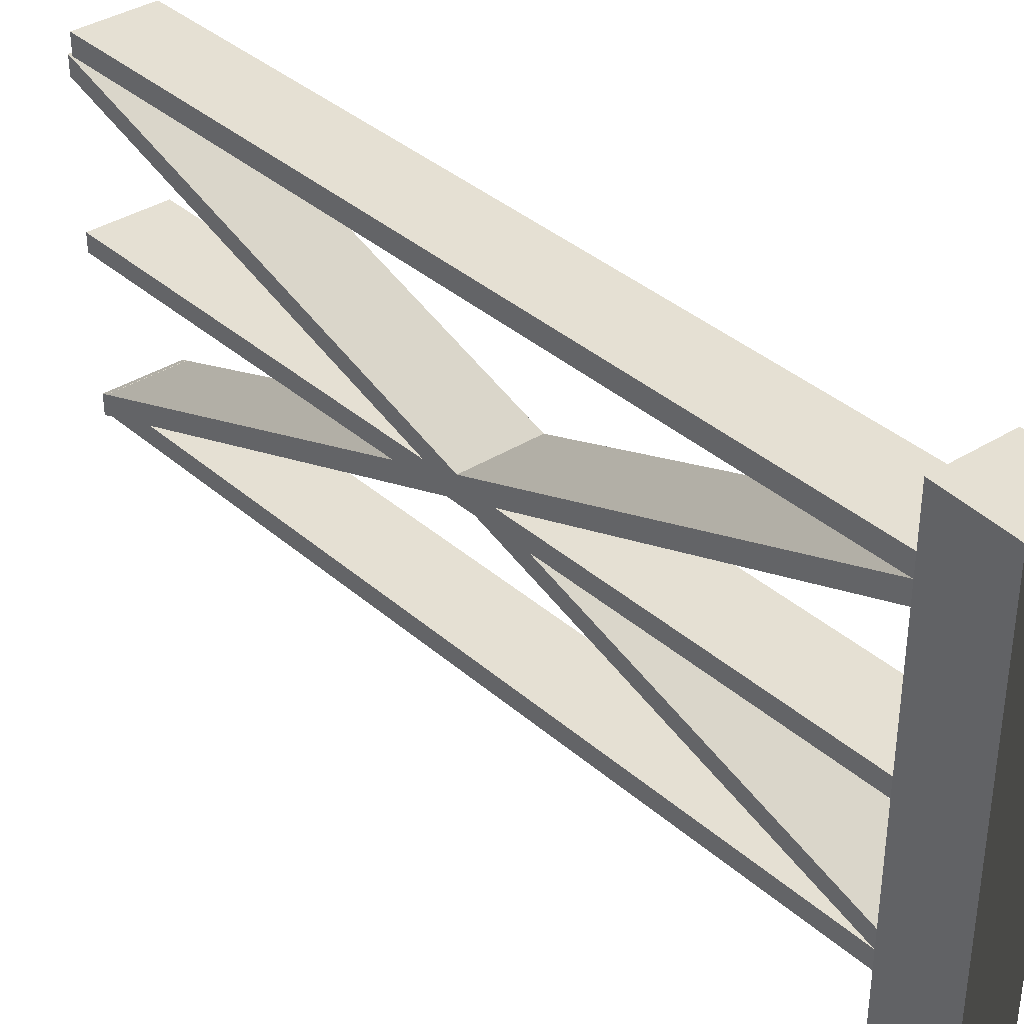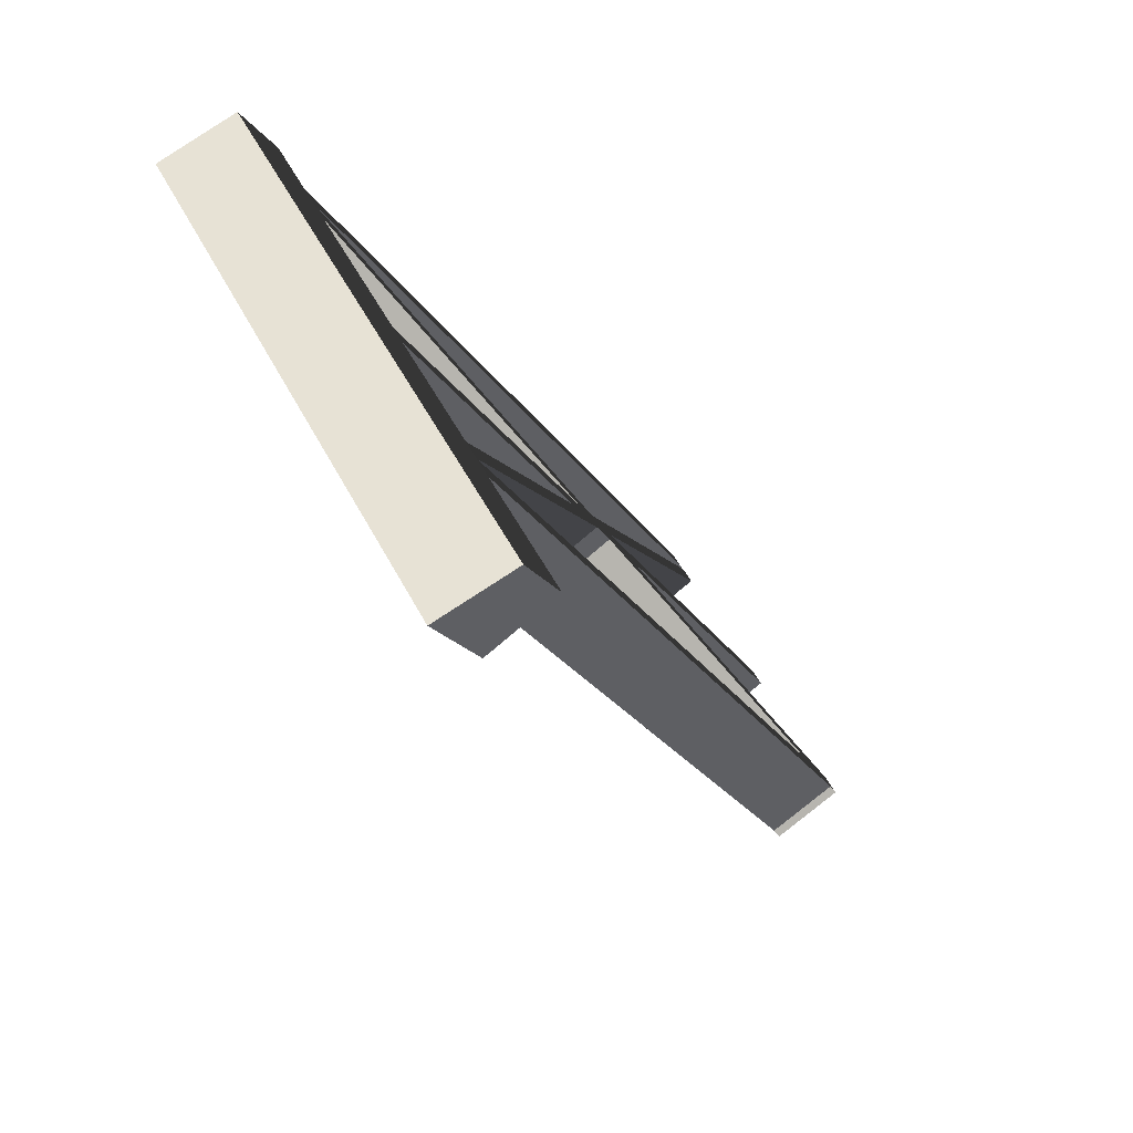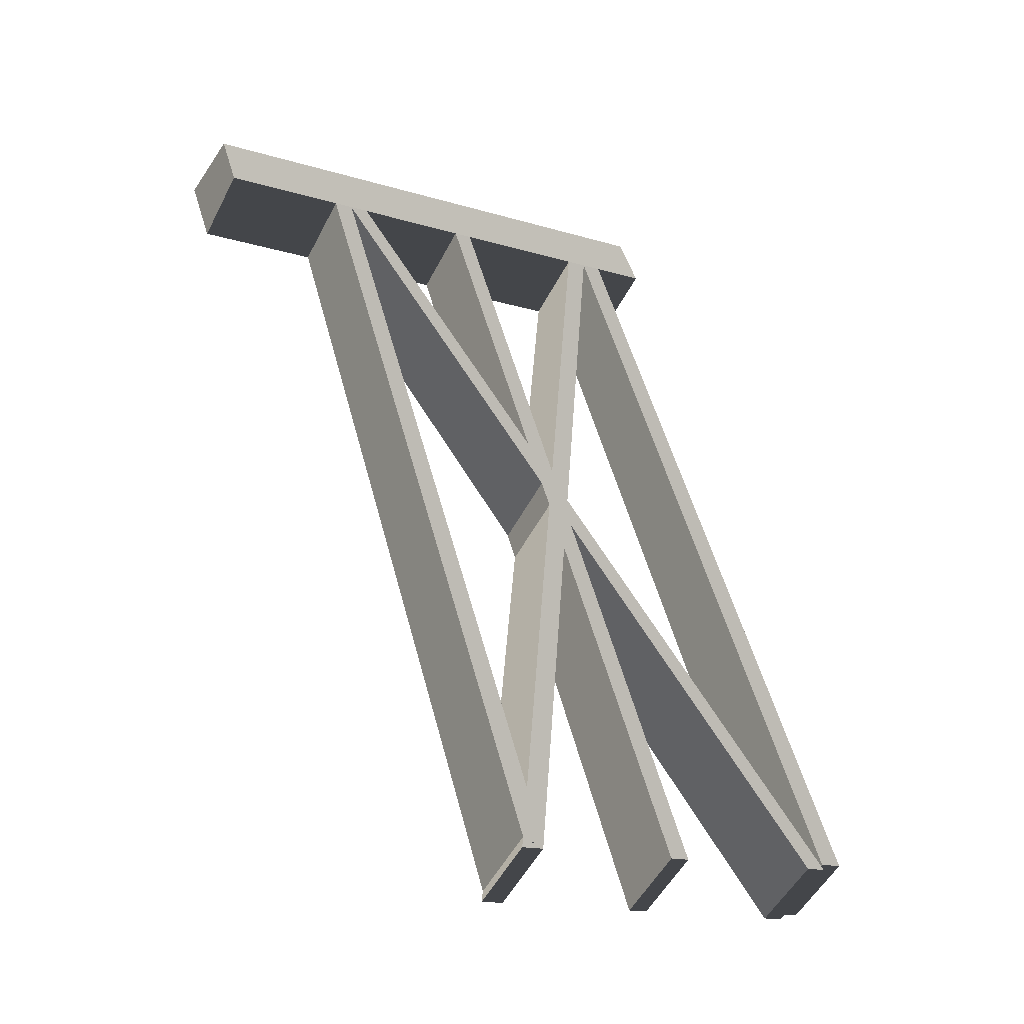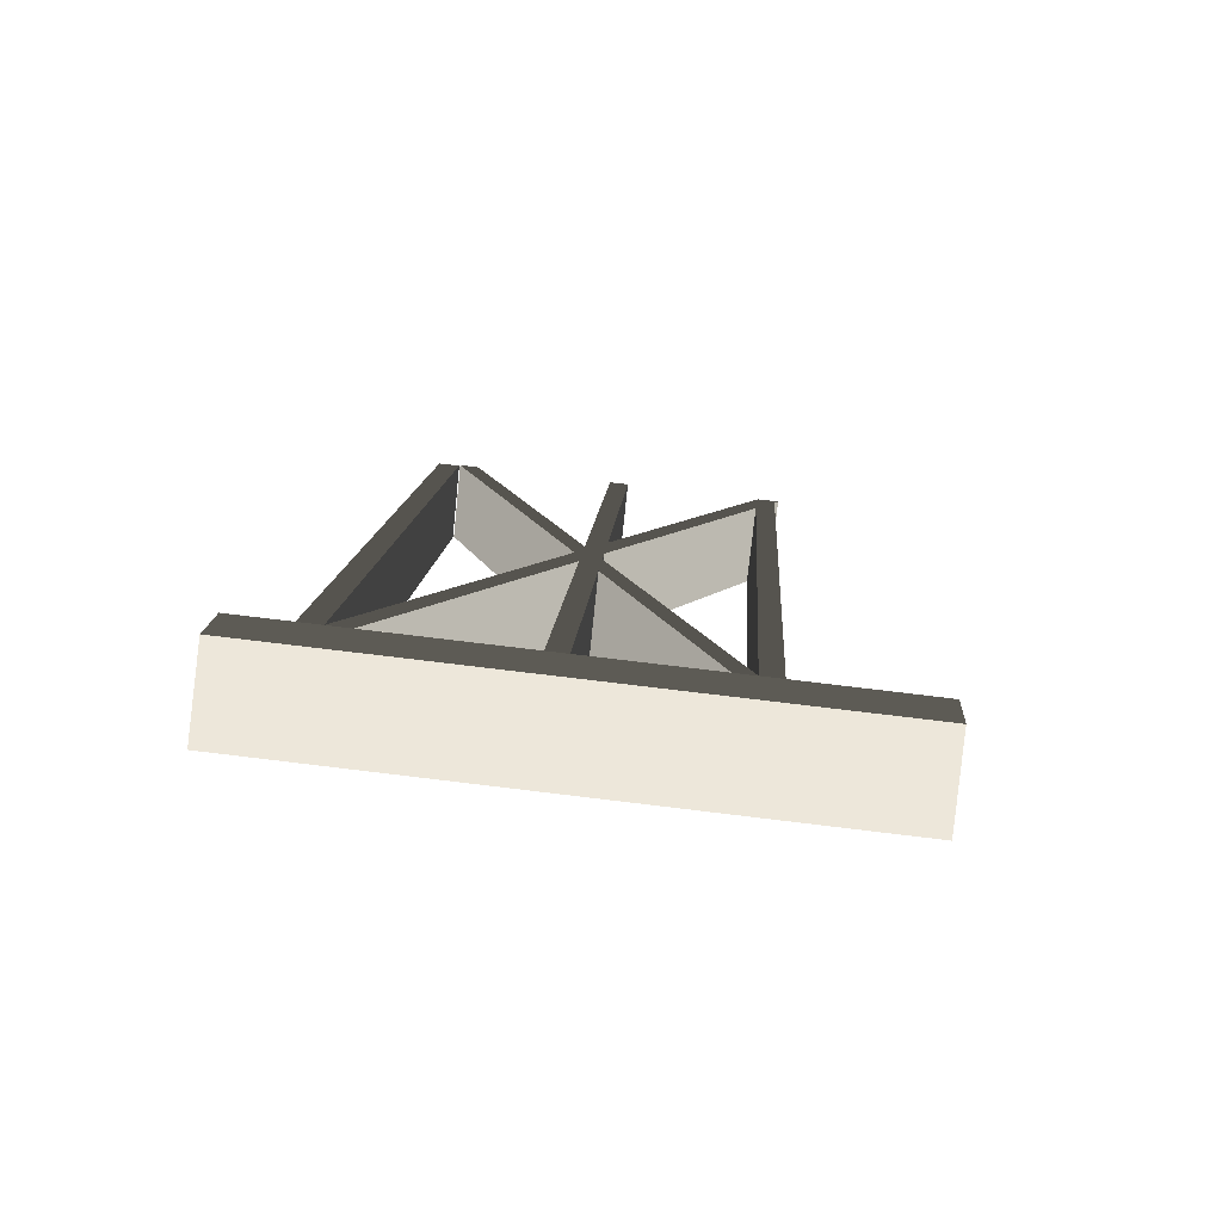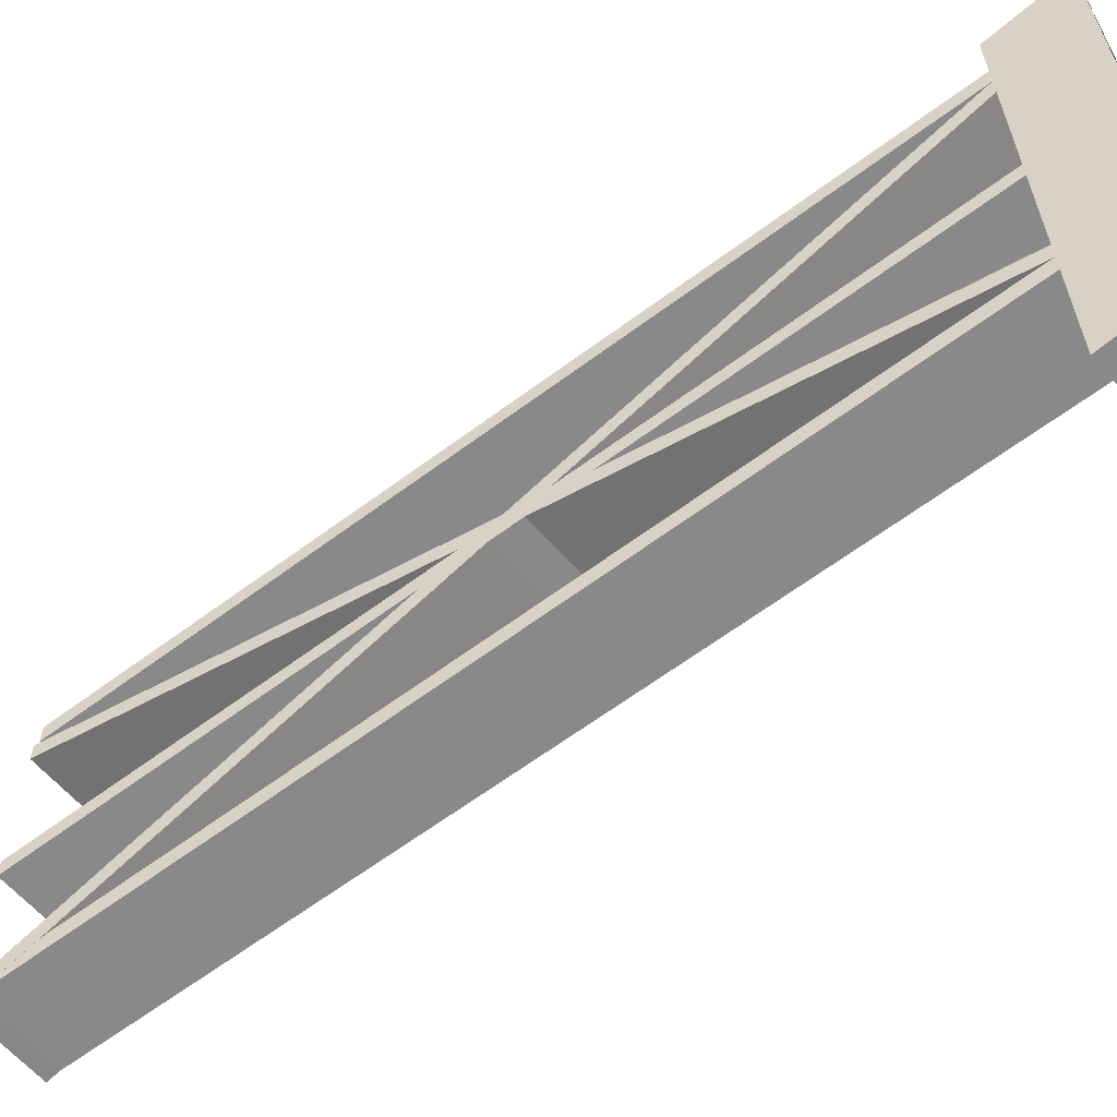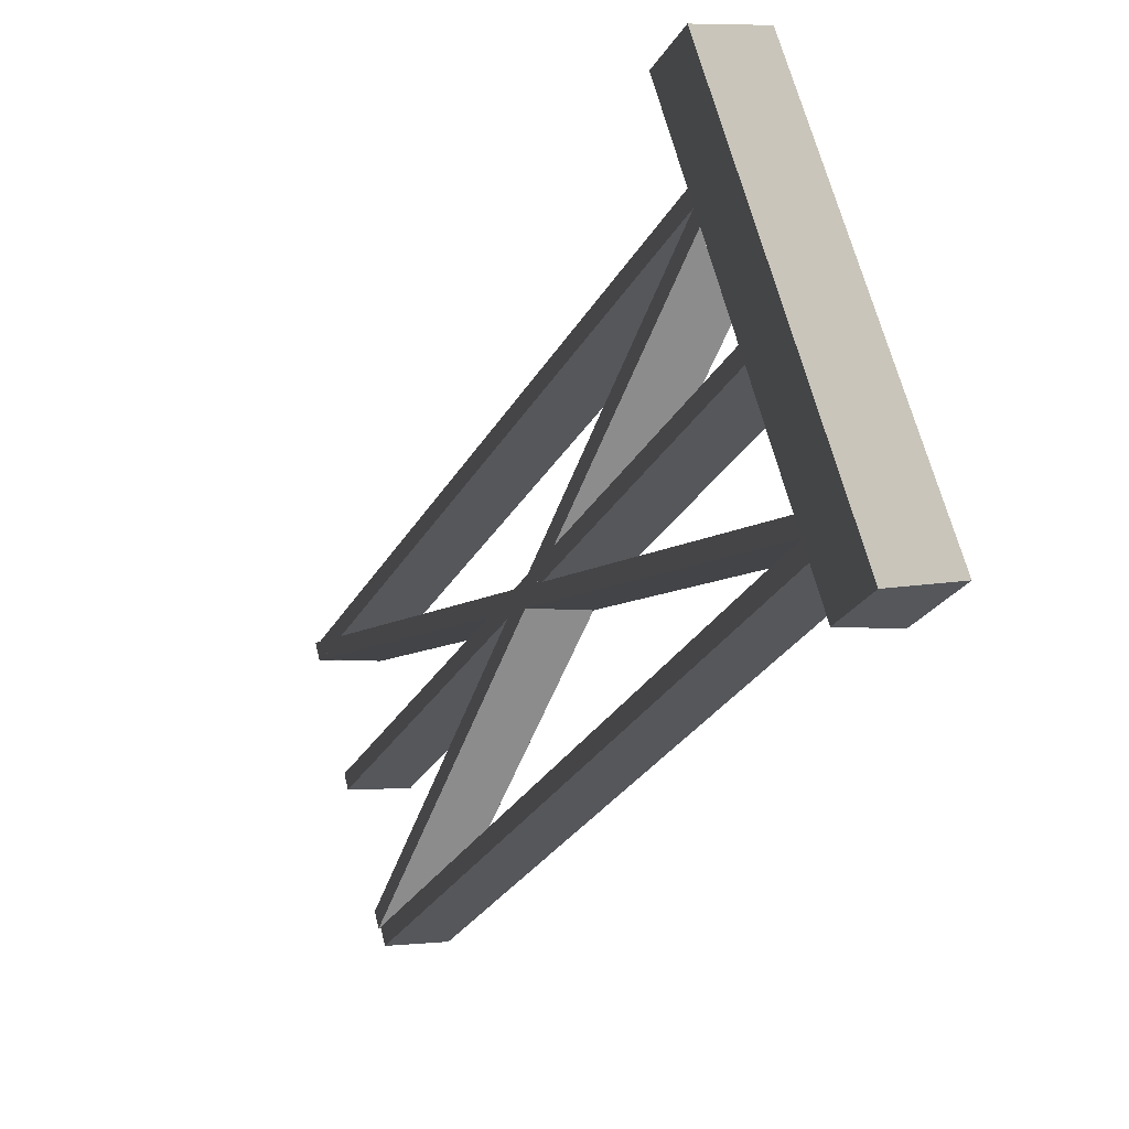
<metadata>
{"format":"obj","ext":"obj","renderer":"f3d","projection":"perspective","resolution":1024,"background":"white","views":[{"elev":38.0,"azim":-69.9,"up":"+Y"},{"elev":53.1,"azim":-27.3,"up":"+Z"},{"elev":-16.0,"azim":57.8,"up":"+Z"},{"elev":73.9,"azim":-83.1,"up":"+Z"},{"elev":-63.0,"azim":-80.3,"up":"+Y"},{"elev":65.0,"azim":166.0,"up":"+Z"}]}
</metadata>
<code>
v -0.1739 1.717 0.06932
v -0.03972 1.717 -0.1518
v 0.1739 1.717 -0.01981
v 0.07376 1.717 0.1518
v -0.1739 -1.653e-06 0.06932
v 0.07376 -1.653e-06 0.1518
v 0.1739 -1.653e-06 -0.01981
v -0.03972 -1.653e-06 -0.1518
v -0.1739 -1.653e-06 0.06932
v -0.1739 0.399 0.06932
v 0.07376 0.399 0.1518
v 0.07376 -1.653e-06 0.1518
v 0.07376 0.4621 0.1518
v -0.1739 0.4621 0.06932
v 0.07376 0.5239 0.1518
v -0.1739 0.5239 0.06932
v 0.07376 0.898 0.1518
v -0.1739 0.898 0.06932
v 0.07376 0.9589 0.1518
v -0.1739 0.9589 0.06932
v 0.07376 1.402 0.1518
v -0.1739 1.402 0.06932
v 0.07376 1.471 0.1518
v -0.1739 1.471 0.06932
v 0.07376 1.538 0.1518
v -0.1739 1.538 0.06932
v 0.07376 1.717 0.1518
v -0.1739 1.717 0.06932
v 0.07376 -1.653e-06 0.1518
v 0.07376 0.399 0.1518
v 0.1739 0.399 -0.01981
v 0.1739 -1.653e-06 -0.01981
v 0.1739 0.4621 -0.01981
v 0.07376 0.4621 0.1518
v 0.1739 0.5239 -0.01981
v 0.07376 0.5239 0.1518
v 0.1739 0.898 -0.01981
v 0.07376 0.898 0.1518
v 0.1739 0.9589 -0.01981
v 0.07376 0.9589 0.1518
v 0.1739 1.402 -0.01981
v 0.07376 1.402 0.1518
v 0.1739 1.471 -0.01981
v 0.07376 1.471 0.1518
v 0.1739 1.538 -0.01981
v 0.07376 1.538 0.1518
v 0.1739 1.717 -0.01981
v 0.07376 1.717 0.1518
v 0.1739 -1.653e-06 -0.01981
v 0.1739 0.399 -0.01981
v -0.03972 0.399 -0.1518
v -0.03972 -1.653e-06 -0.1518
v -0.03972 -1.653e-06 -0.1518
v -0.03972 0.399 -0.1518
v -0.1739 0.399 0.06932
v -0.1739 -1.653e-06 0.06932
v -0.1739 0.4621 0.06932
v -0.03972 0.4621 -0.1518
v -0.03972 1.471 -0.1518
v -0.03972 1.538 -0.1518
v -0.1739 1.538 0.06932
v -0.1739 1.471 0.06932
v -0.03972 1.402 -0.1518
v -0.1739 1.402 0.06932
v -0.03972 0.9589 -0.1518
v -0.1739 0.9589 0.06932
v -0.03972 0.898 -0.1518
v -0.1739 0.898 0.06932
v -0.03972 0.5239 -0.1518
v -0.1739 0.5239 0.06932
v -0.03972 0.4621 -0.1518
v -0.1739 0.4621 0.06932
v -0.1739 1.717 0.06932
v -0.03972 1.717 -0.1518
v 1.422 1.472 -2.424
v 1.422 1.54 -2.424
v 1.208 1.54 -2.556
v 1.208 1.472 -2.556
v 1.43 0.3869 -2.441
v 1.43 0.456 -2.441
v 1.217 0.456 -2.573
v 1.217 0.3869 -2.573
v 0.1739 0.9589 -0.01981
v 0.1739 1.402 -0.01981
v -0.03972 1.402 -0.1518
v -0.03972 0.9589 -0.1518
v 1.43 0.898 -2.441
v 1.43 0.9589 -2.441
v 1.217 0.9589 -2.573
v 1.217 0.898 -2.573
v 0.1739 0.5239 -0.01981
v 0.1739 0.898 -0.01981
v -0.03972 0.898 -0.1518
v -0.03972 0.5239 -0.1518
v 1.43 1.409 -2.441
v 1.43 1.471 -2.441
v 1.217 1.471 -2.573
v 1.217 1.409 -2.573
v 0.1739 1.402 -0.01981
v 1.43 0.3869 -2.441
v 1.217 0.3869 -2.573
v -0.03972 1.402 -0.1518
v -0.03972 1.402 -0.1518
v 1.217 0.3869 -2.573
v 1.217 0.456 -2.573
v -0.03972 1.471 -0.1518
v 1.208 1.472 -2.556
v 1.208 1.54 -2.556
v -0.03972 1.538 -0.1518
v -0.03972 1.471 -0.1518
v 1.217 0.456 -2.573
v 1.43 0.456 -2.441
v 0.1739 1.471 -0.01981
v 0.1739 1.471 -0.01981
v 1.43 0.456 -2.441
v 1.43 0.3869 -2.441
v 0.1739 1.402 -0.01981
v 0.1739 1.538 -0.01981
v 1.422 1.472 -2.424
v 1.422 1.54 -2.424
v 0.1739 0.898 -0.01981
v 1.43 0.898 -2.441
v 1.217 0.898 -2.573
v -0.03972 0.898 -0.1518
v -0.03972 0.898 -0.1518
v 1.217 0.898 -2.573
v 1.217 0.9589 -2.573
v -0.03972 0.9589 -0.1518
v -0.03972 0.9589 -0.1518
v 1.217 0.9589 -2.573
v 1.43 0.9589 -2.441
v 0.1739 0.9589 -0.01981
v 0.1739 0.9589 -0.01981
v 1.43 0.9589 -2.441
v 1.43 0.898 -2.441
v 0.1739 0.898 -0.01981
v 0.1739 0.4621 -0.01981
v 1.43 1.409 -2.441
v 1.217 1.409 -2.573
v -0.03972 0.4621 -0.1518
v -0.03972 0.4621 -0.1518
v 1.217 1.409 -2.573
v 1.217 1.471 -2.573
v -0.03972 0.5239 -0.1518
v -0.03972 0.399 -0.1518
v 1.208 0.4632 -2.556
v 1.208 0.4001 -2.556
v -0.03972 0.5239 -0.1518
v 1.217 1.471 -2.573
v 1.43 1.471 -2.441
v 0.1739 0.5239 -0.01981
v 0.1739 0.5239 -0.01981
v 1.43 1.471 -2.441
v 1.43 1.409 -2.441
v 0.1739 0.4621 -0.01981
v 1.422 0.4632 -2.424
v 1.422 0.4001 -2.424
v 0.1739 0.399 -0.01981
v 0.1739 1.538 -0.01981
v 0.1739 1.717 -0.01981
v -0.03972 1.717 -0.1518
v -0.03972 1.538 -0.1518
v 1.422 0.4001 -2.424
v 1.422 0.4632 -2.424
v 1.208 0.4632 -2.556
v 1.208 0.4001 -2.556
v 0.1739 1.471 -0.01981
v 1.422 1.472 -2.424
v 1.208 1.472 -2.556
v -0.03972 1.471 -0.1518
v -0.03972 1.538 -0.1518
v 1.208 1.54 -2.556
v 1.422 1.54 -2.424
v 0.1739 1.538 -0.01981
v 0.1739 0.399 -0.01981
v 1.422 0.4001 -2.424
v 1.208 0.4001 -2.556
v -0.03972 0.399 -0.1518
v -0.03972 0.4621 -0.1518
v 1.208 0.4632 -2.556
v 1.422 0.4632 -2.424
v 0.1739 0.4621 -0.01981
g polySurface113_1751_166
f 1 3 2
f 1 4 3
f 5 7 6
f 5 8 7
f 9 11 10
f 9 12 11
f 10 11 13
f 10 13 14
f 14 13 15
f 14 15 16
f 16 15 17
f 16 17 18
f 18 17 19
f 18 19 20
f 20 19 21
f 20 21 22
f 22 21 23
f 22 23 24
f 24 23 25
f 24 25 26
f 26 25 27
f 26 27 28
f 29 31 30
f 29 32 31
f 30 31 33
f 30 33 34
f 34 33 35
f 34 35 36
f 36 35 37
f 36 37 38
f 38 37 39
f 38 39 40
f 40 39 41
f 40 41 42
f 42 41 43
f 42 43 44
f 44 43 45
f 44 45 46
f 46 45 47
f 46 47 48
f 49 51 50
f 49 52 51
f 53 55 54
f 53 56 55
f 54 55 57
f 54 57 58
f 59 61 60
f 59 62 61
f 63 62 59
f 63 64 62
f 65 64 63
f 65 66 64
f 67 66 65
f 67 68 66
f 69 68 67
f 69 70 68
f 71 70 69
f 71 72 70
f 60 61 73
f 60 73 74
f 75 77 76
f 75 78 77
f 79 81 80
f 79 82 81
f 83 85 84
f 83 86 85
f 87 89 88
f 87 90 89
f 91 93 92
f 91 94 93
f 95 97 96
f 95 98 97
f 99 101 100
f 99 102 101
f 103 105 104
f 103 106 105
f 106 108 107
f 106 109 108
f 110 112 111
f 110 113 112
f 114 116 115
f 114 117 116
f 118 114 119
f 118 119 120
f 121 123 122
f 121 124 123
f 125 127 126
f 125 128 127
f 129 131 130
f 129 132 131
f 133 135 134
f 133 136 135
f 137 139 138
f 137 140 139
f 141 143 142
f 141 144 143
f 145 141 146
f 145 146 147
f 148 150 149
f 148 151 150
f 152 154 153
f 152 155 154
f 155 157 156
f 155 158 157
f 159 161 160
f 159 162 161
f 163 165 164
f 163 166 165
f 167 169 168
f 167 170 169
f 171 173 172
f 171 174 173
f 175 177 176
f 175 178 177
f 179 181 180
f 179 182 181

</code>
